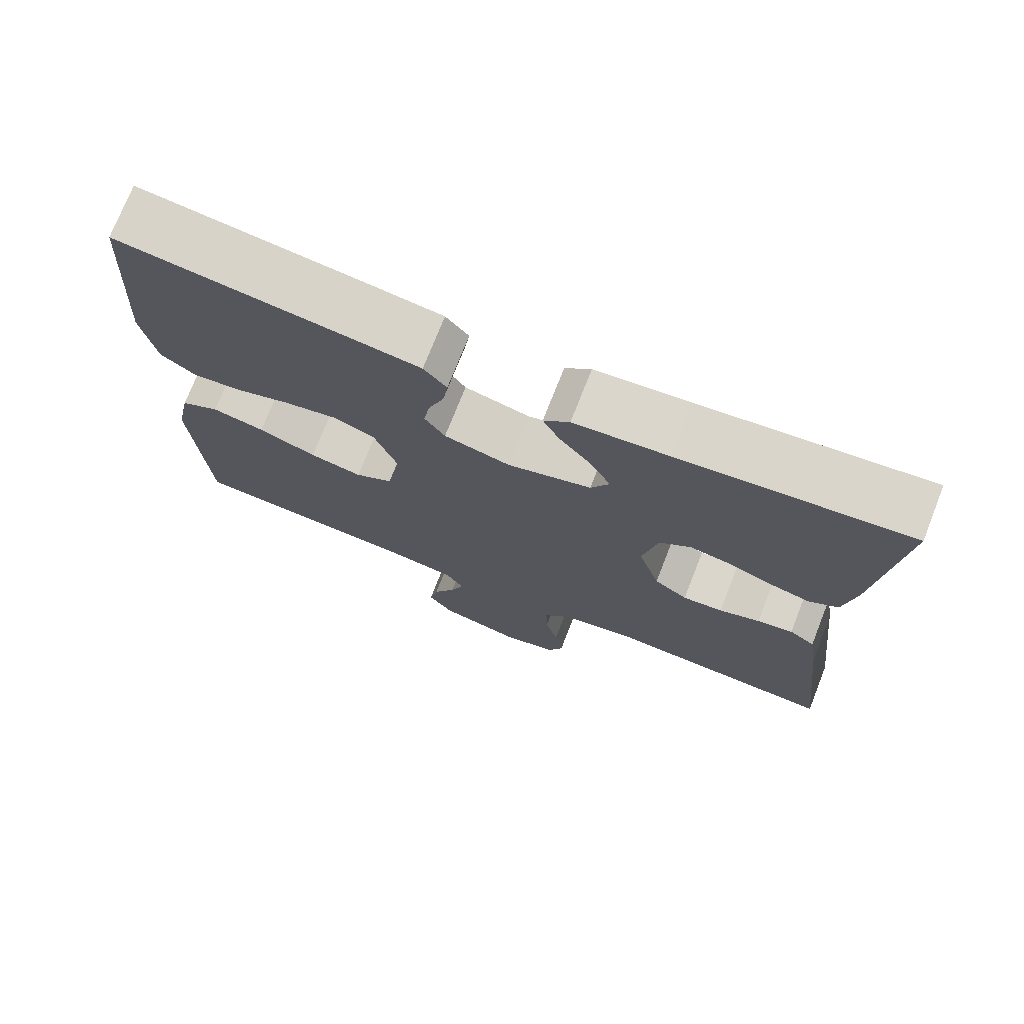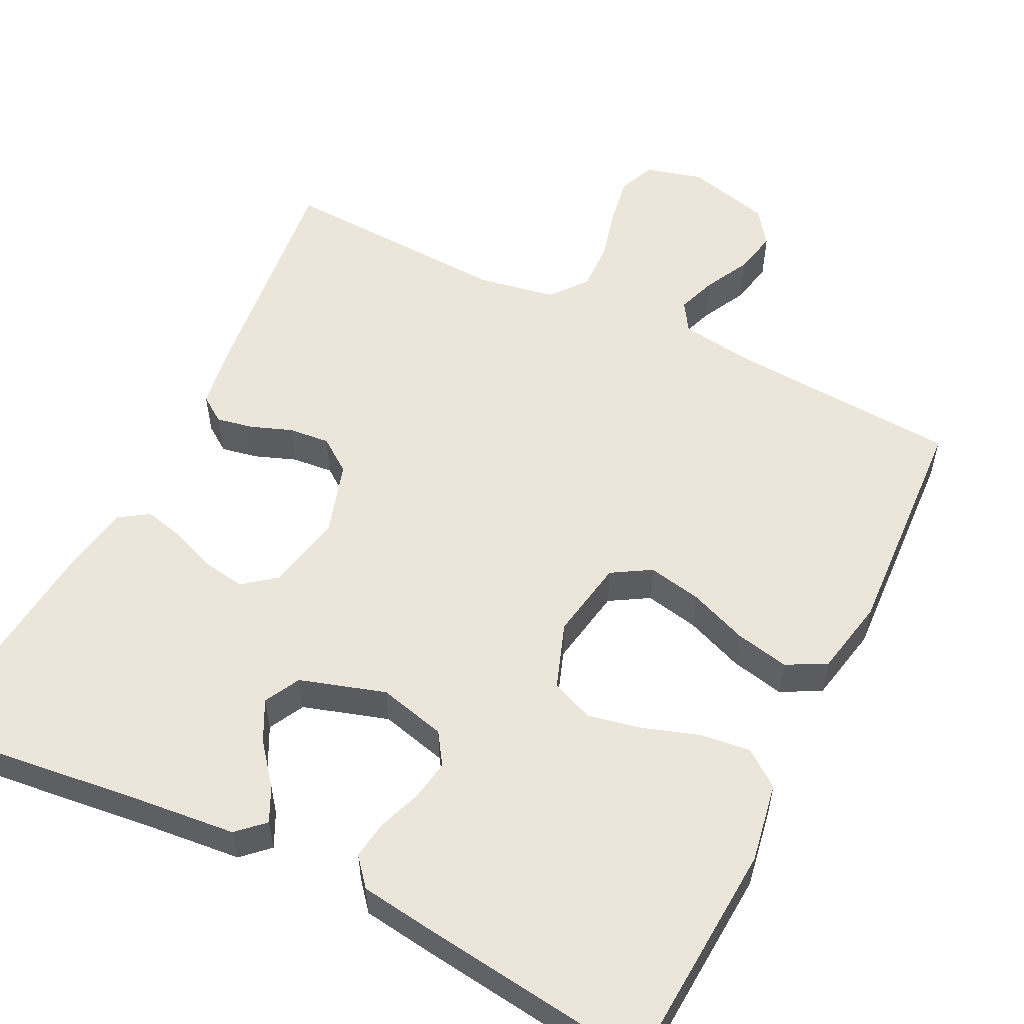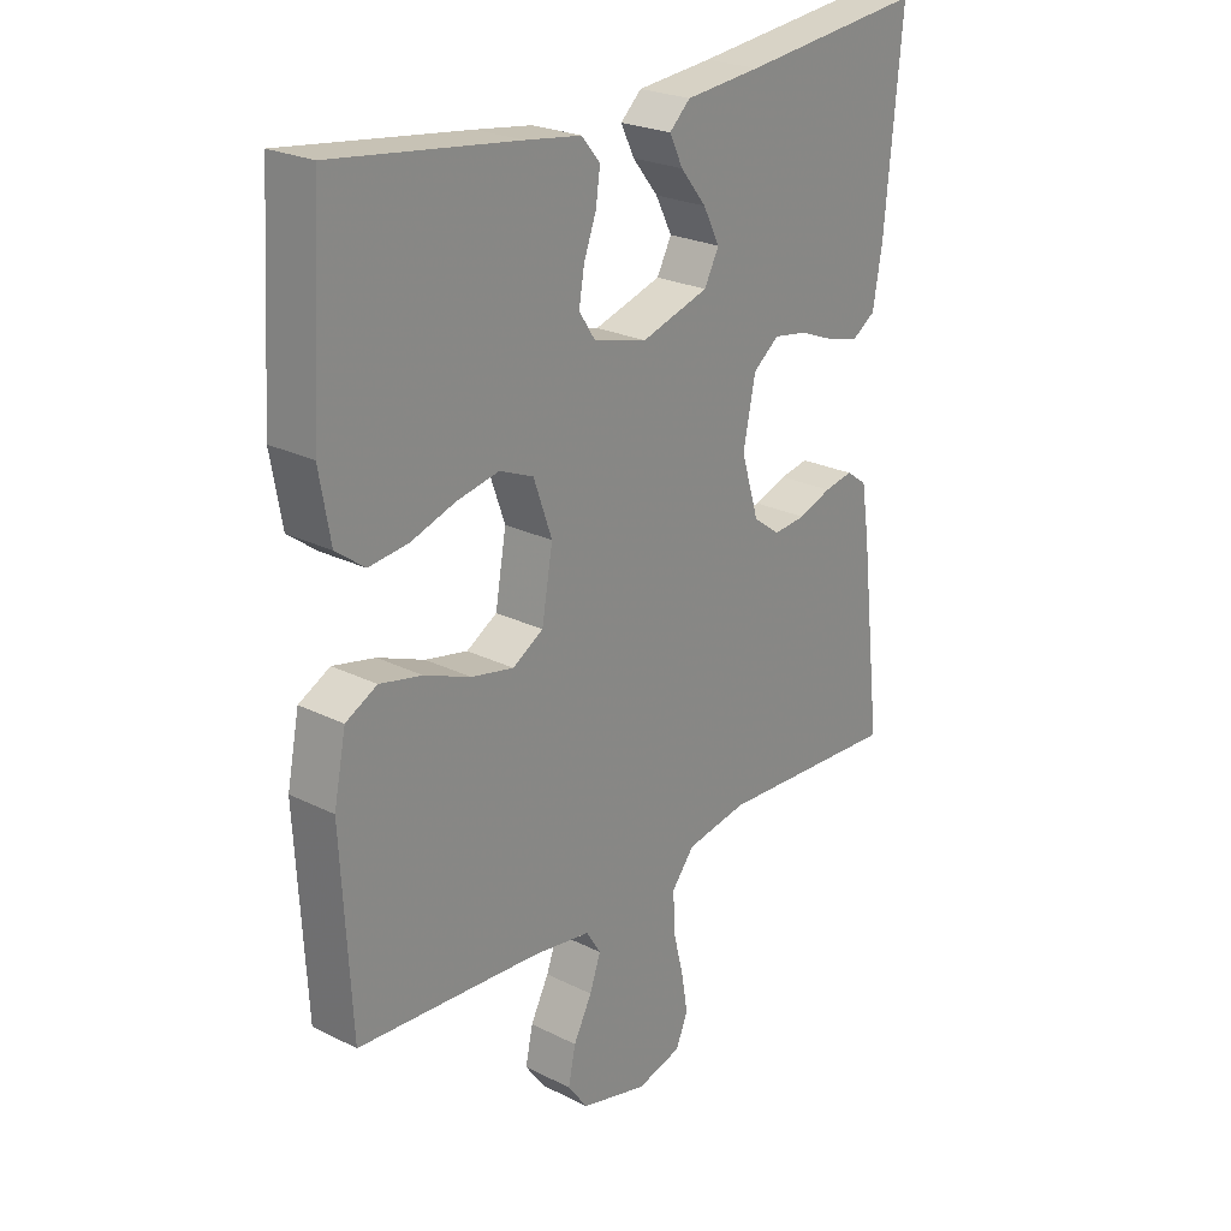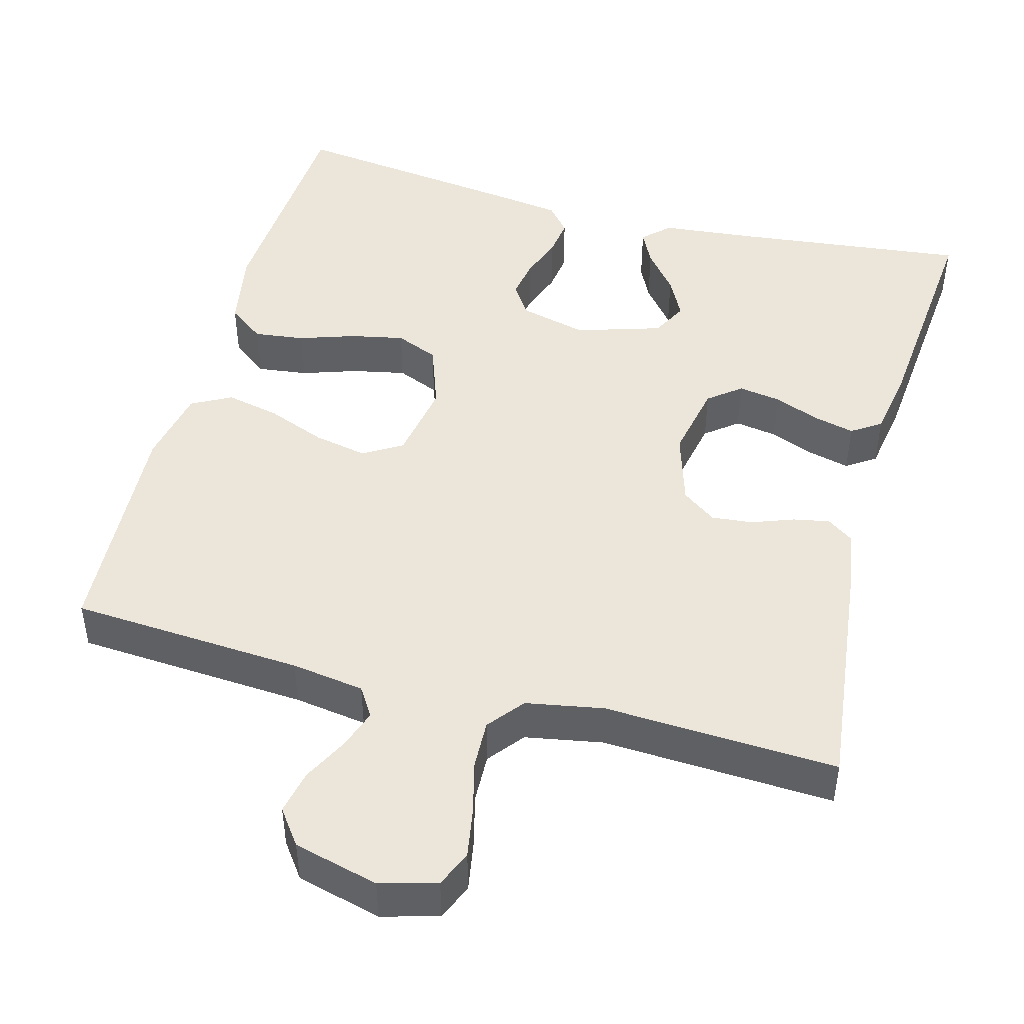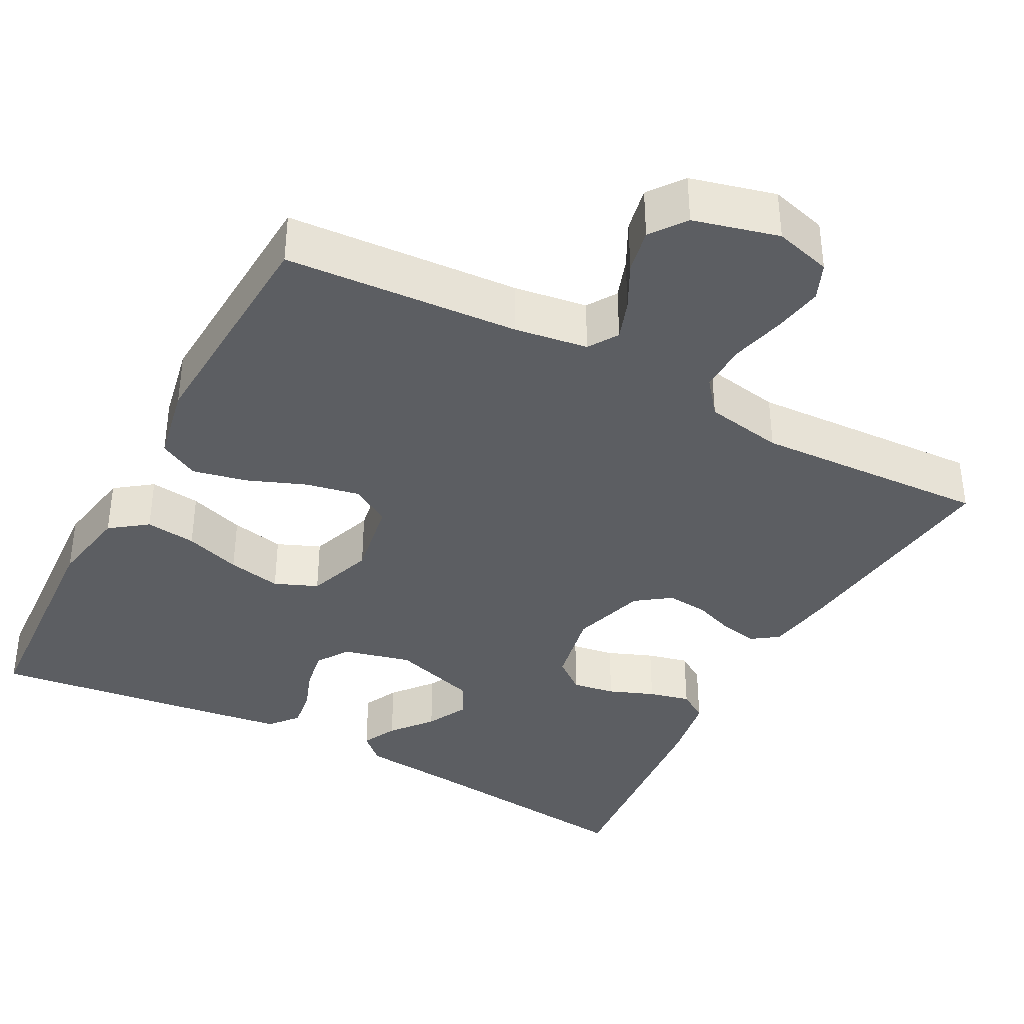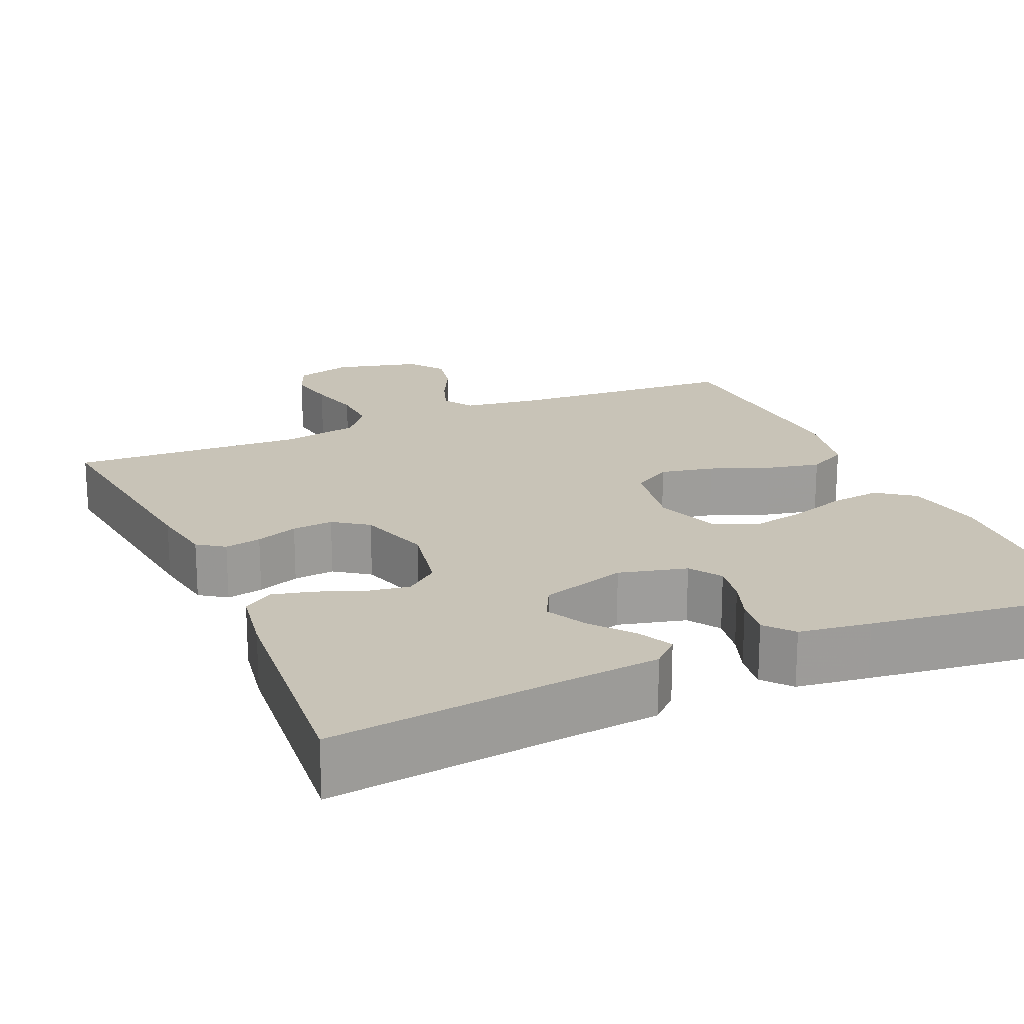
<metadata>
{"format":"obj","ext":"obj","renderer":"f3d","projection":"perspective","resolution":1024,"background":"white","views":[{"elev":74.2,"azim":-158.5,"up":"+Z"},{"elev":55.3,"azim":26.3,"up":"+Y"},{"elev":24.2,"azim":129.6,"up":"+Z"},{"elev":46.7,"azim":-165.0,"up":"+Y"},{"elev":-37.8,"azim":151.9,"up":"+Y"},{"elev":19.7,"azim":-23.8,"up":"+Y"}]}
</metadata>
<code>
v 0.5 0.07 0.5
v 0.519 0.07 0.2
v 0.501 0.07 0.097
v 0.454 0.07 0.062
v 0.389 0.07 0.07
v 0.317 0.07 0.094
v 0.248 0.07 0.108
v 0.193 0.07 0.085
v 0.163 0.07 0
v 0.181 0.07 -0.103
v 0.231 0.07 -0.133
v 0.3 0.07 -0.119
v 0.376 0.07 -0.089
v 0.445 0.07 -0.074
v 0.496 0.07 -0.101
v 0.516 0.07 -0.2
v 0.5 0.07 -0.5
v 0.2 0.07 -0.52
v 0.106 0.07 -0.534
v 0.082 0.07 -0.572
v 0.1 0.07 -0.623
v 0.13 0.07 -0.681
v 0.142 0.07 -0.738
v 0.109 0.07 -0.783
v 0 0.07 -0.811
v -0.073 0.07 -0.791
v -0.093 0.07 -0.744
v -0.082 0.07 -0.68
v -0.065 0.07 -0.612
v -0.063 0.07 -0.549
v -0.1 0.07 -0.503
v -0.2 0.07 -0.485
v -0.5 0.07 -0.5
v -0.465 0.07 -0.2
v -0.452 0.07 -0.117
v -0.418 0.07 -0.093
v -0.371 0.07 -0.102
v -0.317 0.07 -0.122
v -0.264 0.07 -0.127
v -0.22 0.07 -0.095
v -0.191 0.07 0
v -0.211 0.07 0.099
v -0.253 0.07 0.132
v -0.308 0.07 0.123
v -0.366 0.07 0.1
v -0.419 0.07 0.087
v -0.457 0.07 0.112
v -0.472 0.07 0.2
v -0.5 0.07 0.5
v -0.2 0.07 0.466
v -0.077 0.07 0.454
v -0.043 0.07 0.422
v -0.065 0.07 0.377
v -0.107 0.07 0.325
v -0.134 0.07 0.272
v -0.11 0.07 0.226
v 0 0.07 0.192
v 0.087 0.07 0.214
v 0.114 0.07 0.255
v 0.105 0.07 0.307
v 0.085 0.07 0.362
v 0.078 0.07 0.412
v 0.108 0.07 0.448
v 0.2 0.07 0.461
v 0.5 0 0.5
v 0.519 0 0.2
v 0.501 0 0.097
v 0.454 0 0.062
v 0.389 0 0.07
v 0.317 0 0.094
v 0.248 0 0.108
v 0.193 0 0.085
v 0.163 0 0
v 0.181 0 -0.103
v 0.231 0 -0.133
v 0.3 0 -0.119
v 0.376 0 -0.089
v 0.445 0 -0.074
v 0.496 0 -0.101
v 0.516 0 -0.2
v 0.5 0 -0.5
v 0.2 0 -0.52
v 0.106 0 -0.534
v 0.082 0 -0.572
v 0.1 0 -0.623
v 0.13 0 -0.681
v 0.142 0 -0.738
v 0.109 0 -0.783
v 0 0 -0.811
v -0.073 0 -0.791
v -0.093 0 -0.744
v -0.082 0 -0.68
v -0.065 0 -0.612
v -0.063 0 -0.549
v -0.1 0 -0.503
v -0.2 0 -0.485
v -0.5 0 -0.5
v -0.465 0 -0.2
v -0.452 0 -0.117
v -0.418 0 -0.093
v -0.371 0 -0.102
v -0.317 0 -0.122
v -0.264 0 -0.127
v -0.22 0 -0.095
v -0.191 0 0
v -0.211 0 0.099
v -0.253 0 0.132
v -0.308 0 0.123
v -0.366 0 0.1
v -0.419 0 0.087
v -0.457 0 0.112
v -0.472 0 0.2
v -0.5 0 0.5
v -0.2 0 0.466
v -0.077 0 0.454
v -0.043 0 0.422
v -0.065 0 0.377
v -0.107 0 0.325
v -0.134 0 0.272
v -0.11 0 0.226
v 0 0 0.192
v 0.087 0 0.214
v 0.114 0 0.255
v 0.105 0 0.307
v 0.085 0 0.362
v 0.078 0 0.412
v 0.108 0 0.448
v 0.2 0 0.461
f 60 61 62 63
f 59 60 63 64
f 51 52 53 54
f 50 51 54 55
f 49 50 55
f 48 49 55 56
f 44 45 46 47
f 43 44 47 48
f 35 36 37 38
f 35 38 39
f 32 33 34 35
f 31 32 35 39
f 30 31 39 40
f 26 27 28 29
f 24 25 26 29
f 24 29 30
f 21 22 23 24
f 20 21 24 30
f 19 20 30 40
f 15 16 17 18
f 12 13 14 15
f 11 12 15 18
f 10 11 18 19
f 3 4 5 6
f 3 6 7
f 2 3 7
f 59 64 1 2
f 58 59 2 7
f 57 58 7 8
f 43 48 56 57
f 42 43 57 8
f 41 42 8 9
f 19 40 41
f 9 10 19 41
f 127 126 125 124
f 128 127 124 123
f 118 117 116 115
f 119 118 115 114
f 119 114 113
f 120 119 113 112
f 111 110 109 108
f 112 111 108 107
f 102 101 100 99
f 103 102 99
f 99 98 97 96
f 103 99 96 95
f 104 103 95 94
f 93 92 91 90
f 93 90 89 88
f 94 93 88
f 88 87 86 85
f 94 88 85 84
f 104 94 84 83
f 82 81 80 79
f 79 78 77 76
f 82 79 76 75
f 83 82 75 74
f 70 69 68 67
f 71 70 67
f 71 67 66
f 66 65 128 123
f 71 66 123 122
f 72 71 122 121
f 121 120 112 107
f 72 121 107 106
f 73 72 106 105
f 105 104 83
f 105 83 74 73
f 1 65 66 2
f 2 66 67 3
f 3 67 68 4
f 4 68 69 5
f 5 69 70 6
f 6 70 71 7
f 7 71 72 8
f 8 72 73 9
f 9 73 74 10
f 10 74 75 11
f 11 75 76 12
f 12 76 77 13
f 13 77 78 14
f 14 78 79 15
f 15 79 80 16
f 16 80 81 17
f 17 81 82 18
f 18 82 83 19
f 19 83 84 20
f 20 84 85 21
f 21 85 86 22
f 22 86 87 23
f 23 87 88 24
f 24 88 89 25
f 25 89 90 26
f 26 90 91 27
f 27 91 92 28
f 28 92 93 29
f 29 93 94 30
f 30 94 95 31
f 31 95 96 32
f 32 96 97 33
f 33 97 98 34
f 34 98 99 35
f 35 99 100 36
f 36 100 101 37
f 37 101 102 38
f 38 102 103 39
f 39 103 104 40
f 40 104 105 41
f 41 105 106 42
f 42 106 107 43
f 43 107 108 44
f 44 108 109 45
f 45 109 110 46
f 46 110 111 47
f 47 111 112 48
f 48 112 113 49
f 49 113 114 50
f 50 114 115 51
f 51 115 116 52
f 52 116 117 53
f 53 117 118 54
f 54 118 119 55
f 55 119 120 56
f 56 120 121 57
f 57 121 122 58
f 58 122 123 59
f 59 123 124 60
f 60 124 125 61
f 61 125 126 62
f 62 126 127 63
f 63 127 128 64
f 64 128 65 1

</code>
